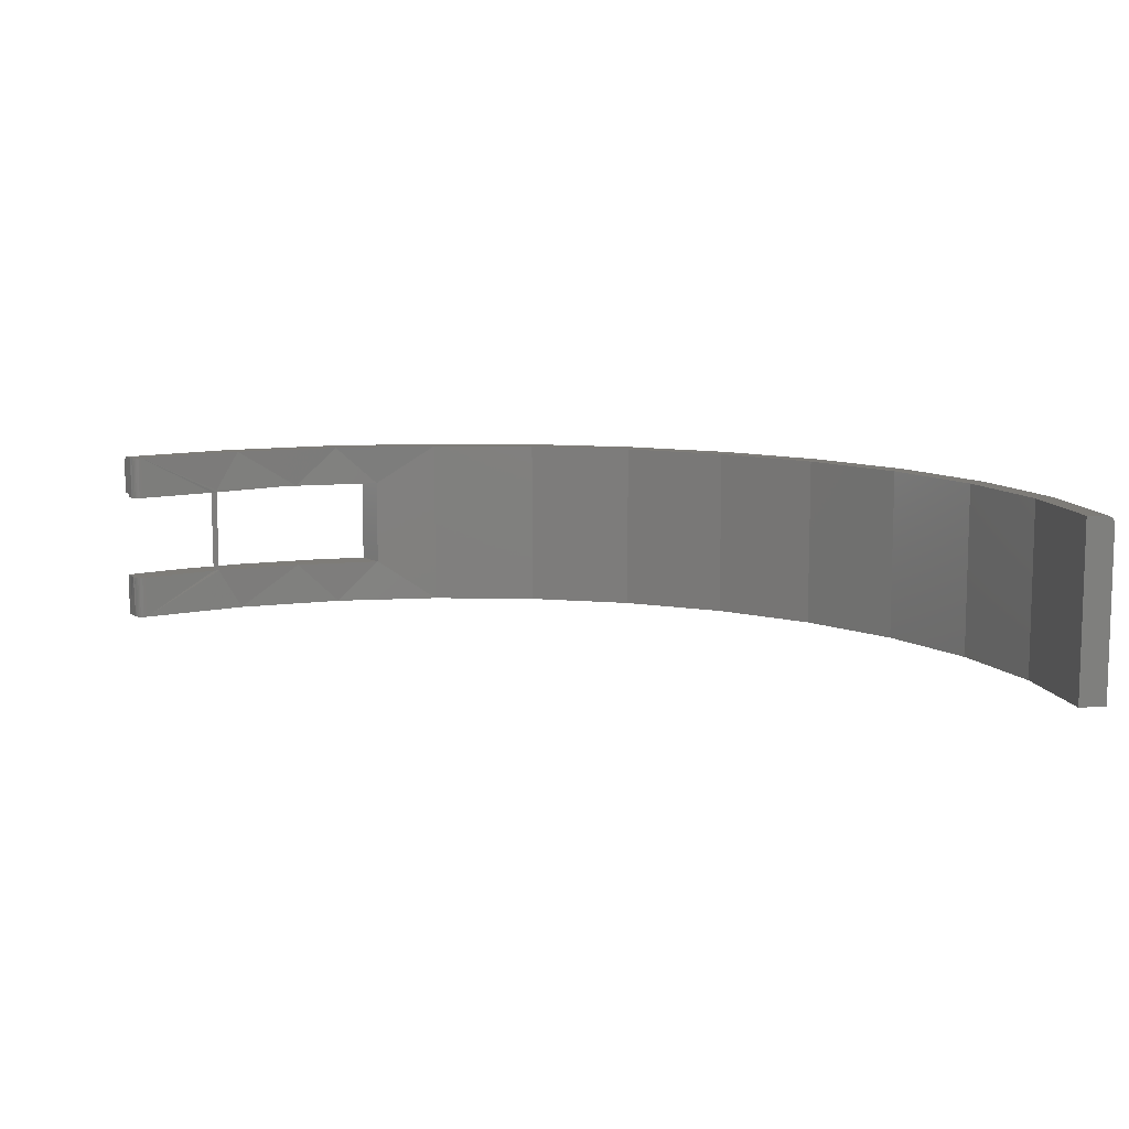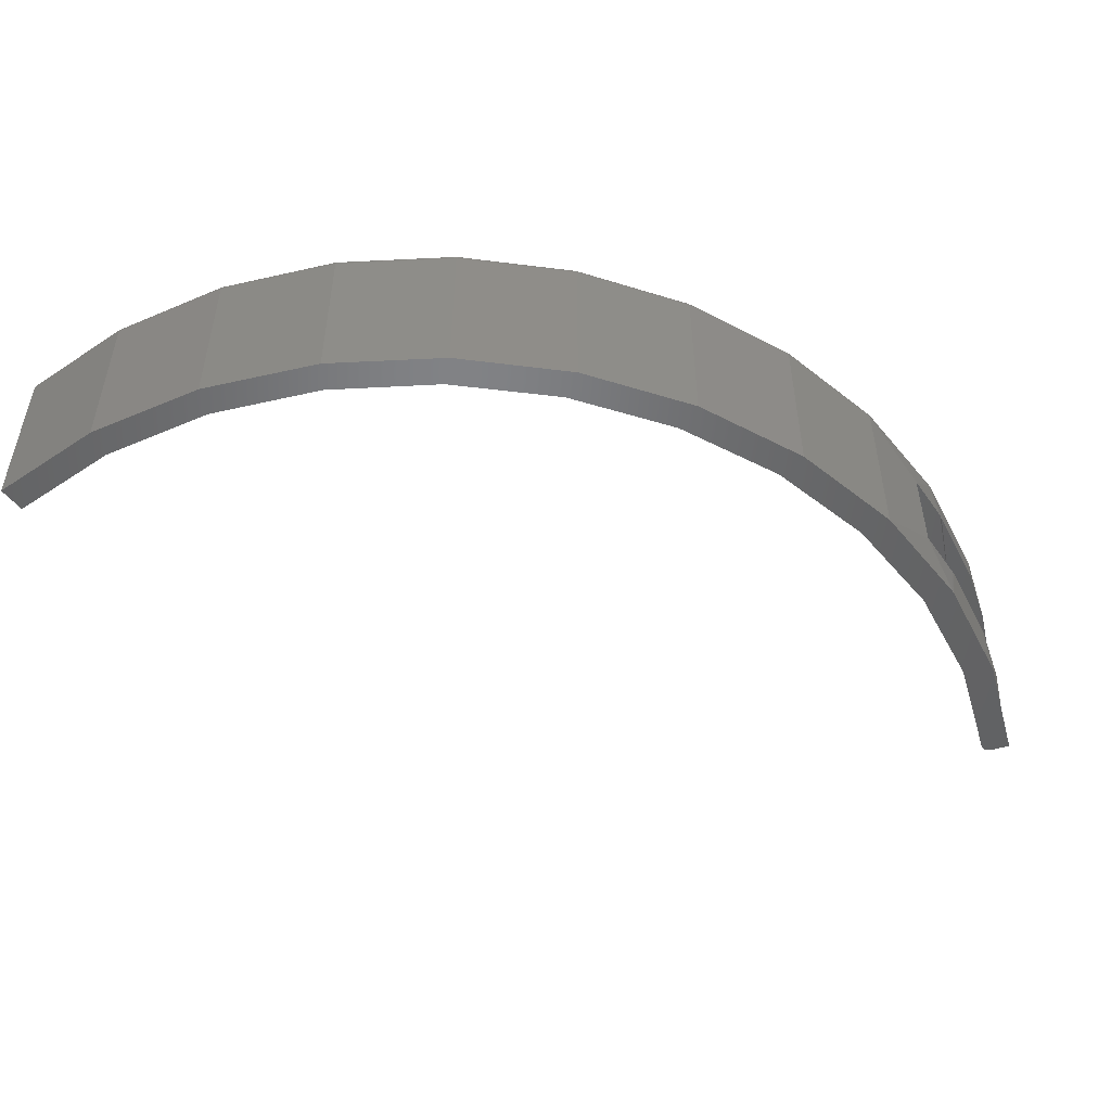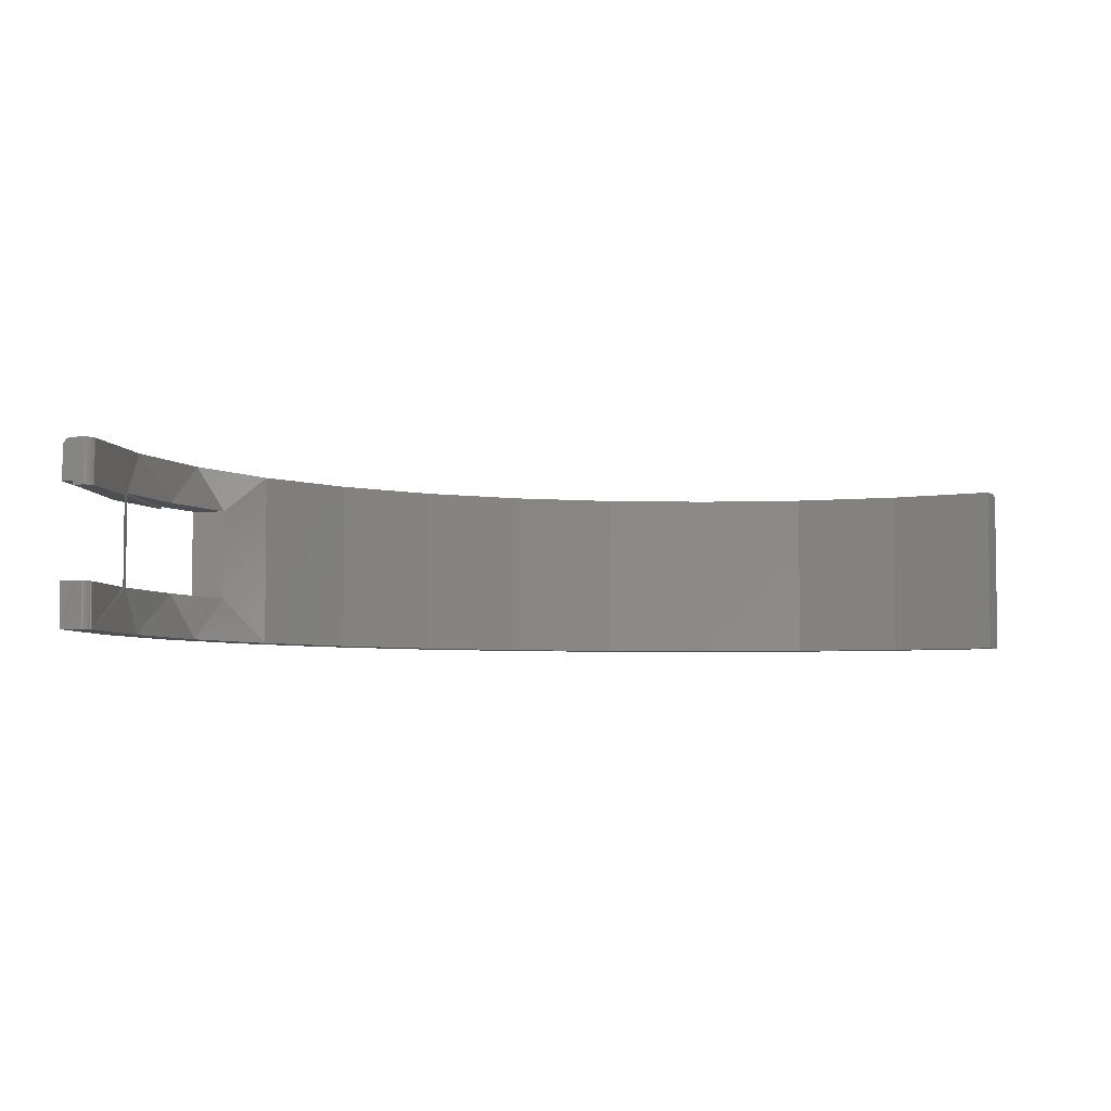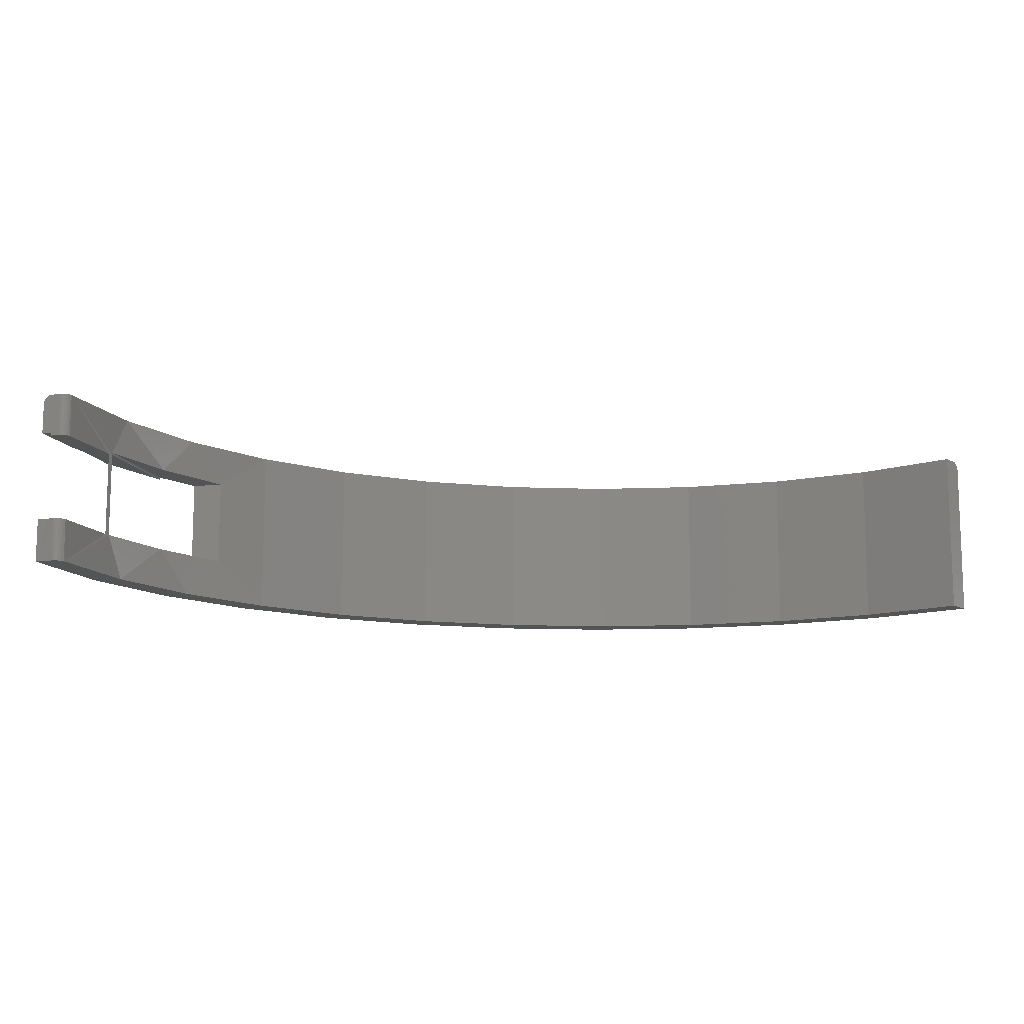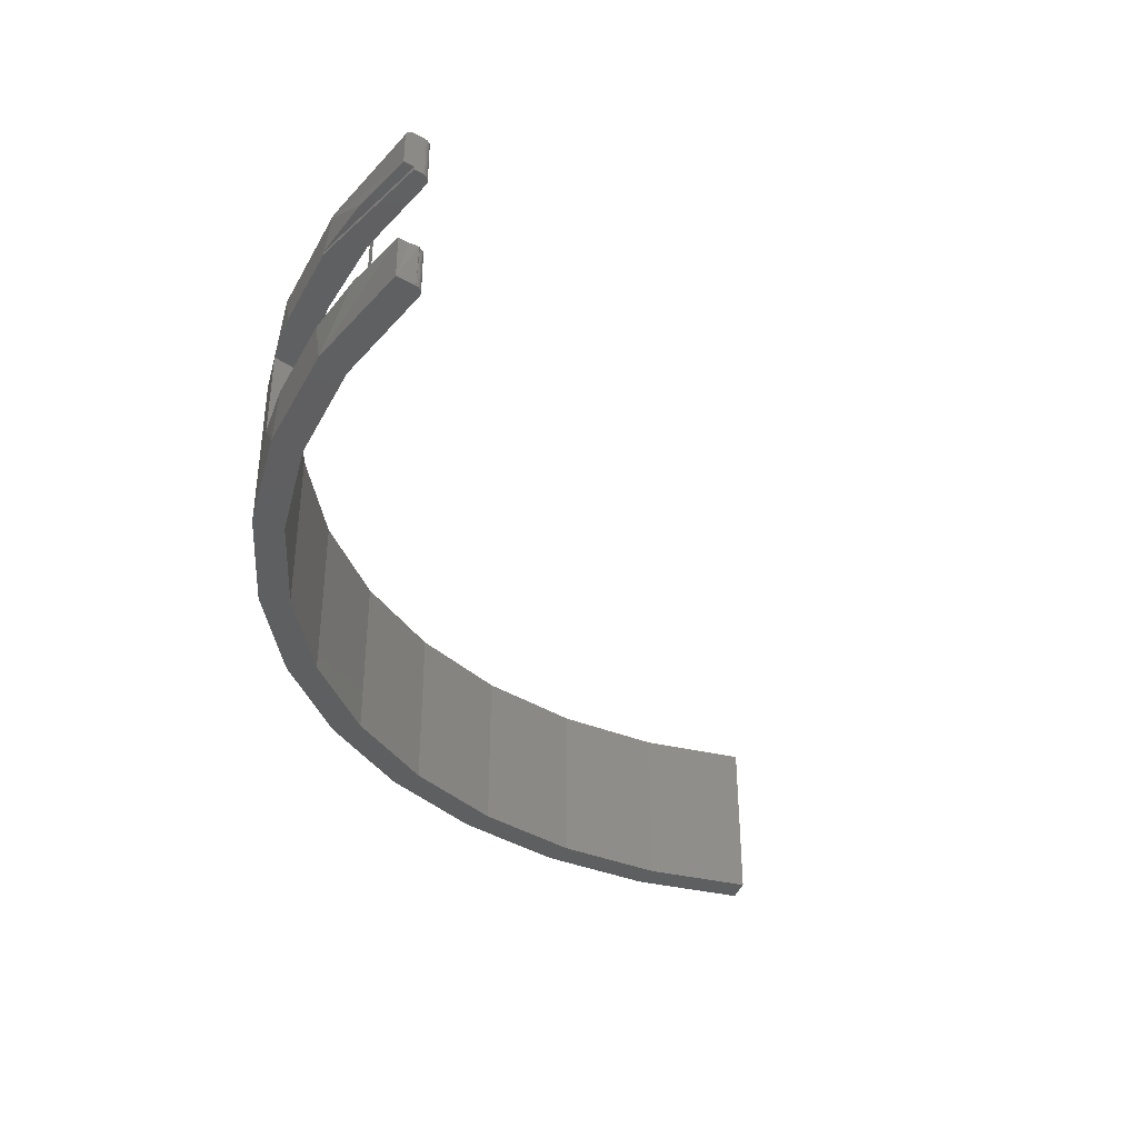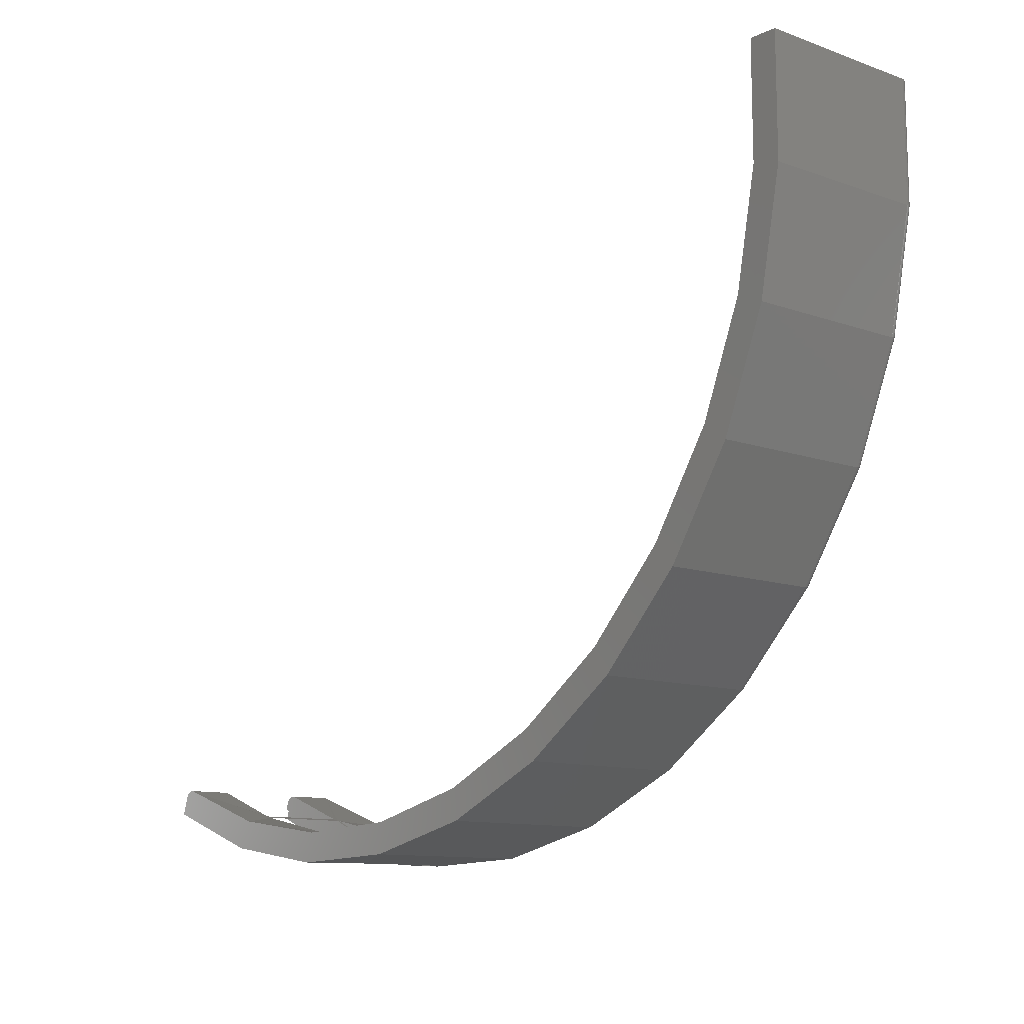
<metadata>
{"format":"stl","ext":"stl","renderer":"f3d","projection":"perspective","resolution":1024,"background":"white","views":[{"elev":10.0,"azim":168.6,"up":"+Z"},{"elev":-49.7,"azim":-54.1,"up":"+Z"},{"elev":-4.7,"azim":118.2,"up":"+Z"},{"elev":-11.9,"azim":128.1,"up":"+Z"},{"elev":-37.6,"azim":73.0,"up":"+Z"},{"elev":-11.2,"azim":-131.1,"up":"+Y"}]}
</metadata>
<code>
# stl→obj: 202 verts, 404 faces
v 0.7455 -0.05239 0.03906
v 0.7432 -0.05026 0.03906
v 0.747 -0.05997 0.03906
v 0.744 -0.05146 0.03906
v 0.5018 -0.09432 0.03906
v 0.5136 -0.121 0.03906
v 0.5613 -0.1192 0.03906
v 0.5636 -0.119 0.03906
v 0.5827 -0.09069 0.03906
v 0.7397 -0.04784 0.03906
v 0.7382 -0.04751 0.03906
v 0.75 -0.06891 0.03906
v 0.7422 -0.04923 0.03906
v 0.741 -0.04842 0.03906
v 0.6968 -0.09067 0.03906
v 0.7368 -0.04745 0.03906
v 0.7354 -0.04767 0.03906
v 0.734 -0.04814 0.03906
v 0.6675 -0.07297 0.03906
v 0.6416 -0.1067 0.03906
v 0.6622 -0.07454 0.03906
v 0.5136 -0.121 0.1193
v 0.5018 -0.09432 0.1193
v 0.6675 -0.07297 0.1172
v 0.6622 -0.07454 0.1172
v 0.7397 -0.04784 0.1172
v 0.734 -0.04814 0.1172
v 0.7354 -0.04767 0.1172
v 0.7368 -0.04745 0.1172
v 0.7382 -0.04751 0.1172
v 0.6416 -0.1067 0.1172
v 0.5636 -0.119 0.1172
v 0.741 -0.04842 0.1172
v 0.7422 -0.04923 0.1172
v 0.7432 -0.05026 0.1172
v 0.744 -0.05146 0.1172
v 0.7446 -0.05278 0.1172
v 0.747 -0.05997 0.1172
v 0.549 -0.1201 0
v 0.4448 -0.1161 0
v 0.6416 -0.1067 0.1201
v 0.5613 -0.1192 0.1193
v 0.549 -0.1201 0.1484
v 0.4448 -0.1161 0.1484
v 0.6519 -0.1042 0.1484
v 0.5613 -0.1192 0.1172
v 0.6968 -0.09067 0.1201
v 0.75 -0.06891 0.1201
v 0.75 -0.06891 0.1484
v 0.75 -0.06891 0
v 0.6519 -0.1042 0
v 0.3434 -0.09226 0
v 0.3434 -0.09226 0.1484
v 0.2483 -0.04955 0
v 0.2483 -0.04955 0.1484
v 0.1632 0.01051 0
v 0.1632 0.01051 0.1484
v 0.09105 0.0857 0
v 0.09105 0.0857 0.1484
v 0.03458 0.1733 0
v 0.03458 0.1733 0.1484
v -0.004161 0.27 0
v -0.004161 0.27 0.1484
v -0.02374 0.3724 0
v -0.02374 0.3724 0.1484
v -0.02344 0.4766 0
v -0.02344 0.4766 0.1484
v 0.5424 -0.09408 0
v 0.4436 -0.08912 0
v 0.6404 -0.08026 0
v 0.5827 -0.09069 0.1193
v 0.6404 -0.08026 0.1562
v 0.6622 -0.07454 0.1193
v 0.5424 -0.09408 0.1562
v 0.4436 -0.08912 0.1562
v 0.734 -0.04814 0
v 0.734 -0.04814 0.1562
v 0.1091 0.1051 0
v 0.1772 0.03336 0.1562
v 0.1772 0.03336 0
v 0.2576 -0.02423 0.1562
v 0.2576 -0.02423 0
v 0.3475 -0.06555 0.1562
v 0.3475 -0.06555 0
v 0.1091 0.1051 0.1562
v 0.0558 0.1885 0
v 0.0558 0.1885 0.1562
v 0.01925 0.2804 0
v 0.01925 0.2804 0.1562
v 0.0007561 0.3776 0
v 0.0007561 0.3776 0.1562
v 0.0009868 0.4766 0
v 0.0009868 0.4766 0.1562
v 0.7446 -0.05278 0
v 0.7475 -0.06145 0.1562
v 0.7483 -0.06372 0.1559
v 0.749 -0.06581 0.1548
v 0.747 -0.05997 0.1201
v 0.7446 -0.05278 0.1562
v 0.7495 -0.06748 0.153
v 0.7499 -0.06855 0.1509
v 0.7354 -0.04767 0.1562
v 0.7368 -0.04745 0.1562
v 0.7382 -0.04751 0.1562
v 0.7397 -0.04784 0.1562
v 0.741 -0.04842 0.1562
v 0.7422 -0.04923 0.1562
v 0.7432 -0.05026 0.1562
v 0.744 -0.05146 0.1562
v 0.7354 -0.04767 0
v 0.7368 -0.04745 0
v 0.7382 -0.04751 0
v 0.7397 -0.04784 0
v 0.741 -0.04842 0
v 0.7422 -0.04923 0
v 0.7432 -0.05026 0
v 0.744 -0.05146 0
v 0.6508 -0.09641 0.1562
v 0.4464 -0.1084 0.1562
v 0.5491 -0.1122 0.1562
v -0.01559 0.4766 0.1562
v -0.01602 0.3737 0.1562
v 0.003206 0.2727 0.1562
v 0.04138 0.1771 0.1562
v 0.09709 0.09067 0.1562
v 0.1683 0.01643 0.1562
v 0.2524 -0.04284 0.1562
v 0.3462 -0.08496 0.1562
v -0.02305 0.4766 0.1509
v -0.02193 0.4766 0.153
v -0.02017 0.4766 0.1548
v -0.01797 0.4766 0.1559
v 0.6512 -0.09789 0.1561
v 0.6519 -0.1006 0.1549
v 0.6521 -0.1018 0.154
v 0.6524 -0.1027 0.1528
v 0.6526 -0.1034 0.1514
v -0.01753 0.3736 0.1561
v -0.02152 0.3732 0.154
v -0.02034 0.3733 0.1549
v -0.02249 0.3731 0.1528
v -0.0232 0.373 0.1514
v 0.6515 -0.09931 0.1557
v 0.6527 -0.1038 0.15
v -0.01899 0.3734 0.1557
v -0.02365 0.373 0.15
v 0.001743 0.2722 0.1561
v 0.0003362 0.2718 0.1557
v -0.0009603 0.2714 0.1549
v -0.002097 0.2711 0.154
v -0.003029 0.2708 0.1528
v -0.003722 0.2706 0.1514
v -0.004149 0.2705 0.15
v 0.04002 0.1764 0.1561
v 0.03872 0.1758 0.1557
v 0.03752 0.1751 0.1549
v 0.03647 0.1746 0.154
v 0.0356 0.1742 0.1528
v 0.03496 0.1738 0.1514
v 0.03457 0.1736 0.15
v 0.09589 0.08972 0.1561
v 0.09474 0.08882 0.1557
v 0.09368 0.08798 0.1549
v 0.09275 0.08724 0.154
v 0.09199 0.08664 0.1528
v 0.09142 0.08619 0.1514
v 0.09107 0.08592 0.15
v 0.1673 0.01528 0.1561
v 0.1663 0.01416 0.1557
v 0.1655 0.01314 0.1549
v 0.1647 0.01224 0.154
v 0.164 0.01151 0.1528
v 0.1636 0.01096 0.1514
v 0.1633 0.01062 0.15
v 0.2516 -0.04416 0.1561
v 0.2509 -0.04544 0.1557
v 0.2502 -0.04661 0.1549
v 0.2496 -0.04764 0.154
v 0.2491 -0.04848 0.1528
v 0.2488 -0.04911 0.1514
v 0.2486 -0.0495 0.15
v 0.3457 -0.08641 0.1561
v 0.3452 -0.08779 0.1557
v 0.3448 -0.08907 0.1549
v 0.3444 -0.0902 0.154
v 0.3441 -0.09112 0.1528
v 0.3439 -0.0918 0.1514
v 0.3437 -0.09222 0.15
v 0.4461 -0.1099 0.1561
v 0.446 -0.1113 0.1557
v 0.4458 -0.1127 0.1549
v 0.4456 -0.1139 0.154
v 0.4455 -0.1148 0.1528
v 0.4454 -0.1155 0.1514
v 0.4453 -0.116 0.15
v 0.5492 -0.1138 0.1561
v 0.5493 -0.1152 0.1557
v 0.5494 -0.1166 0.1549
v 0.5495 -0.1178 0.154
v 0.5495 -0.1187 0.1528
v 0.5496 -0.1195 0.1514
v 0.5496 -0.1199 0.15
f 1 2 3
f 1 4 2
f 5 6 7
f 5 7 8
f 5 8 9
f 10 11 12
f 10 12 3
f 10 3 2
f 10 2 13
f 10 13 14
f 15 12 11
f 15 11 16
f 15 16 17
f 15 17 18
f 15 18 19
f 15 19 20
f 9 8 21
f 21 8 20
f 21 20 19
f 6 5 22
f 22 5 23
f 19 24 21
f 21 24 25
f 26 27 28
f 26 28 29
f 26 29 30
f 31 32 25
f 31 25 24
f 31 24 27
f 31 27 26
f 31 26 33
f 31 33 34
f 31 34 35
f 31 35 36
f 31 36 37
f 31 37 38
f 7 6 39
f 6 40 39
f 31 41 32
f 22 42 43
f 22 43 44
f 22 44 40
f 22 40 6
f 45 43 42
f 45 42 46
f 45 46 32
f 45 32 41
f 45 41 47
f 45 47 48
f 45 48 49
f 50 12 51
f 51 12 15
f 51 15 20
f 51 20 39
f 39 20 8
f 39 8 7
f 40 44 52
f 52 44 53
f 52 53 54
f 54 53 55
f 54 55 56
f 56 55 57
f 56 57 58
f 58 57 59
f 58 59 60
f 60 59 61
f 60 61 62
f 62 61 63
f 62 63 64
f 64 63 65
f 64 65 66
f 66 65 67
f 25 24 21
f 21 24 19
f 9 68 5
f 68 69 5
f 9 21 70
f 68 9 70
f 71 72 73
f 71 74 72
f 23 5 69
f 23 69 75
f 23 75 74
f 23 74 71
f 76 70 21
f 76 21 19
f 76 19 18
f 77 27 24
f 77 24 25
f 77 25 73
f 77 73 72
f 78 79 80
f 80 79 81
f 80 81 82
f 82 81 83
f 82 83 84
f 84 83 75
f 84 75 69
f 79 78 85
f 85 78 86
f 85 86 87
f 87 86 88
f 87 88 89
f 89 88 90
f 89 90 91
f 91 90 92
f 91 92 93
f 50 94 1
f 50 1 3
f 50 3 12
f 95 96 97
f 98 38 37
f 99 95 97
f 99 97 100
f 99 100 101
f 99 101 49
f 99 49 48
f 99 48 98
f 99 98 37
f 27 77 28
f 28 77 102
f 28 102 29
f 29 102 103
f 29 103 30
f 30 103 104
f 30 104 26
f 26 104 105
f 26 105 33
f 33 105 106
f 33 106 34
f 34 106 107
f 34 107 35
f 35 107 108
f 35 108 36
f 36 108 109
f 36 109 37
f 37 109 99
f 76 18 110
f 110 18 17
f 110 17 111
f 111 17 16
f 111 16 112
f 112 16 11
f 112 11 113
f 113 11 10
f 113 10 114
f 114 10 14
f 114 14 115
f 115 14 13
f 115 13 116
f 116 13 2
f 116 2 117
f 117 2 4
f 117 4 94
f 94 4 1
f 38 98 31
f 31 98 41
f 42 32 46
f 42 73 32
f 32 73 25
f 22 23 42
f 42 23 71
f 42 71 73
f 98 47 41
f 98 48 47
f 118 74 119
f 118 119 120
f 72 74 118
f 72 118 95
f 72 95 99
f 72 99 109
f 72 109 108
f 72 108 107
f 72 107 106
f 72 106 105
f 72 105 104
f 72 104 103
f 72 103 102
f 72 102 77
f 93 121 91
f 91 121 122
f 91 122 89
f 89 122 123
f 89 123 87
f 87 123 124
f 87 124 85
f 85 124 125
f 85 125 79
f 79 125 126
f 79 126 81
f 81 126 127
f 81 127 83
f 83 127 128
f 83 128 75
f 75 128 119
f 75 119 74
f 40 68 51
f 39 40 51
f 68 52 69
f 40 52 68
f 70 76 110
f 70 110 111
f 70 111 112
f 70 112 113
f 70 113 114
f 70 114 115
f 70 115 116
f 70 116 117
f 70 117 94
f 70 94 50
f 70 50 51
f 70 51 68
f 69 52 84
f 84 52 54
f 84 54 82
f 82 54 56
f 82 56 80
f 80 56 58
f 80 58 78
f 78 58 60
f 78 60 86
f 86 60 62
f 86 62 88
f 88 62 64
f 88 64 90
f 90 64 66
f 90 66 92
f 129 130 131
f 129 131 132
f 129 132 121
f 129 121 93
f 129 93 67
f 66 67 92
f 92 67 93
f 95 133 96
f 95 118 133
f 97 134 135
f 97 135 100
f 100 135 136
f 100 136 137
f 100 137 101
f 121 132 122
f 122 132 138
f 139 140 131
f 131 130 139
f 139 130 141
f 141 130 129
f 141 129 142
f 134 97 143
f 143 97 96
f 143 96 133
f 45 49 144
f 144 49 101
f 144 101 137
f 131 140 132
f 132 140 145
f 132 145 138
f 67 65 129
f 129 65 146
f 129 146 142
f 123 122 147
f 147 122 138
f 147 138 148
f 148 138 145
f 148 145 149
f 149 145 140
f 149 140 150
f 150 140 139
f 150 139 151
f 151 139 141
f 151 141 152
f 152 141 142
f 152 142 153
f 153 142 146
f 153 146 63
f 63 146 65
f 124 123 154
f 154 123 147
f 154 147 155
f 155 147 148
f 155 148 156
f 156 148 149
f 156 149 157
f 157 149 150
f 157 150 158
f 158 150 151
f 158 151 159
f 159 151 152
f 159 152 160
f 160 152 153
f 160 153 61
f 61 153 63
f 125 124 161
f 161 124 154
f 161 154 162
f 162 154 155
f 162 155 163
f 163 155 156
f 163 156 164
f 164 156 157
f 164 157 165
f 165 157 158
f 165 158 166
f 166 158 159
f 166 159 167
f 167 159 160
f 167 160 59
f 59 160 61
f 126 125 168
f 168 125 161
f 168 161 169
f 169 161 162
f 169 162 170
f 170 162 163
f 170 163 171
f 171 163 164
f 171 164 172
f 172 164 165
f 172 165 173
f 173 165 166
f 173 166 174
f 174 166 167
f 174 167 57
f 57 167 59
f 127 126 175
f 175 126 168
f 175 168 176
f 176 168 169
f 176 169 177
f 177 169 170
f 177 170 178
f 178 170 171
f 178 171 179
f 179 171 172
f 179 172 180
f 180 172 173
f 180 173 181
f 181 173 174
f 181 174 55
f 55 174 57
f 128 127 182
f 182 127 175
f 182 175 183
f 183 175 176
f 183 176 184
f 184 176 177
f 184 177 185
f 185 177 178
f 185 178 186
f 186 178 179
f 186 179 187
f 187 179 180
f 187 180 188
f 188 180 181
f 188 181 53
f 53 181 55
f 119 128 189
f 189 128 182
f 189 182 190
f 190 182 183
f 190 183 191
f 191 183 184
f 191 184 192
f 192 184 185
f 192 185 193
f 193 185 186
f 193 186 194
f 194 186 187
f 194 187 195
f 195 187 188
f 195 188 44
f 44 188 53
f 120 119 196
f 196 119 189
f 196 189 197
f 197 189 190
f 197 190 198
f 198 190 191
f 198 191 199
f 199 191 192
f 199 192 200
f 200 192 193
f 200 193 201
f 201 193 194
f 201 194 202
f 202 194 195
f 202 195 43
f 43 195 44
f 118 120 133
f 133 120 196
f 133 196 143
f 143 196 197
f 143 197 134
f 134 197 198
f 134 198 135
f 135 198 199
f 135 199 136
f 136 199 200
f 136 200 137
f 137 200 201
f 137 201 144
f 144 201 202
f 144 202 45
f 45 202 43

</code>
